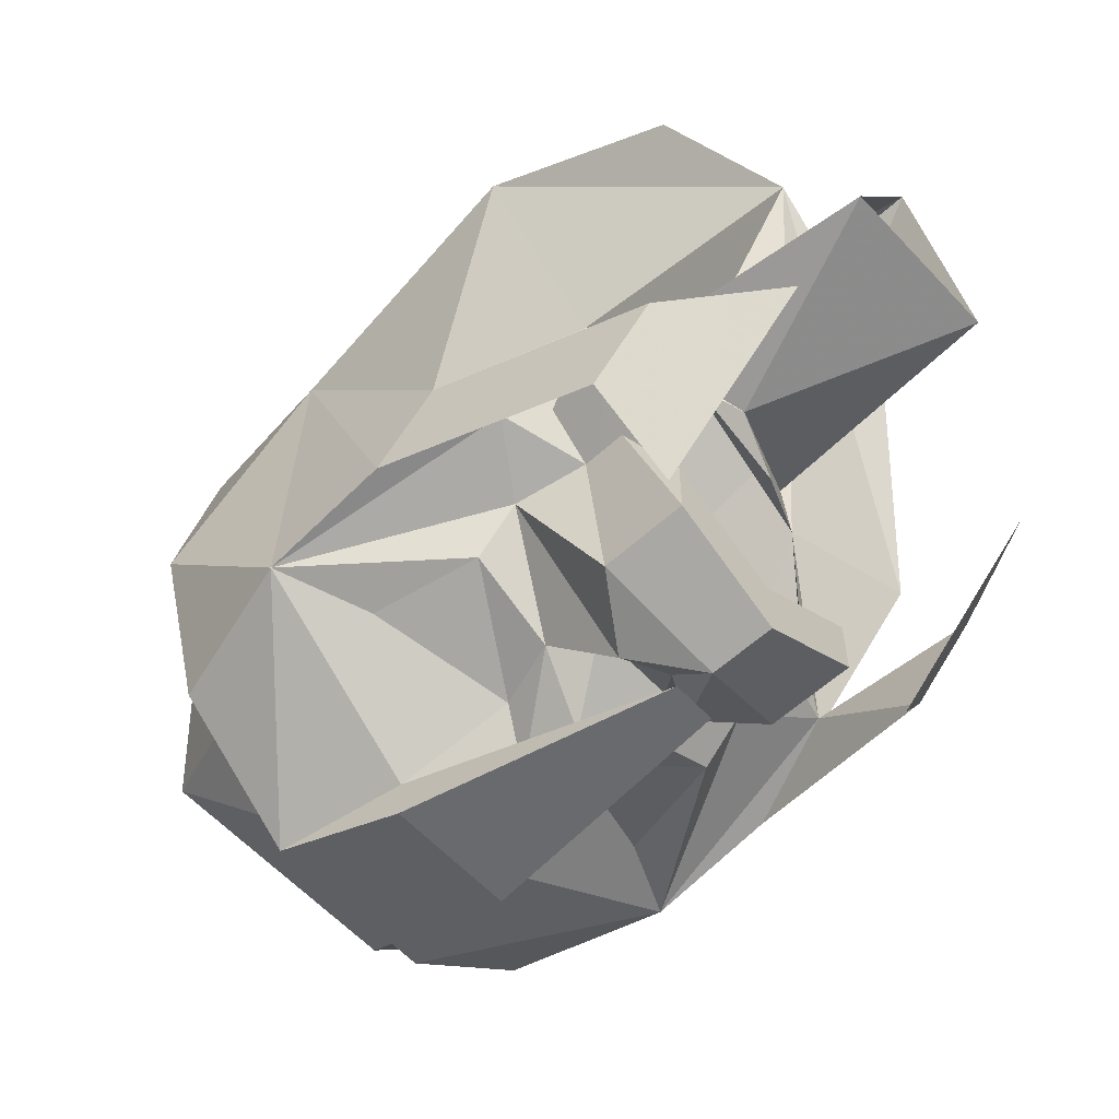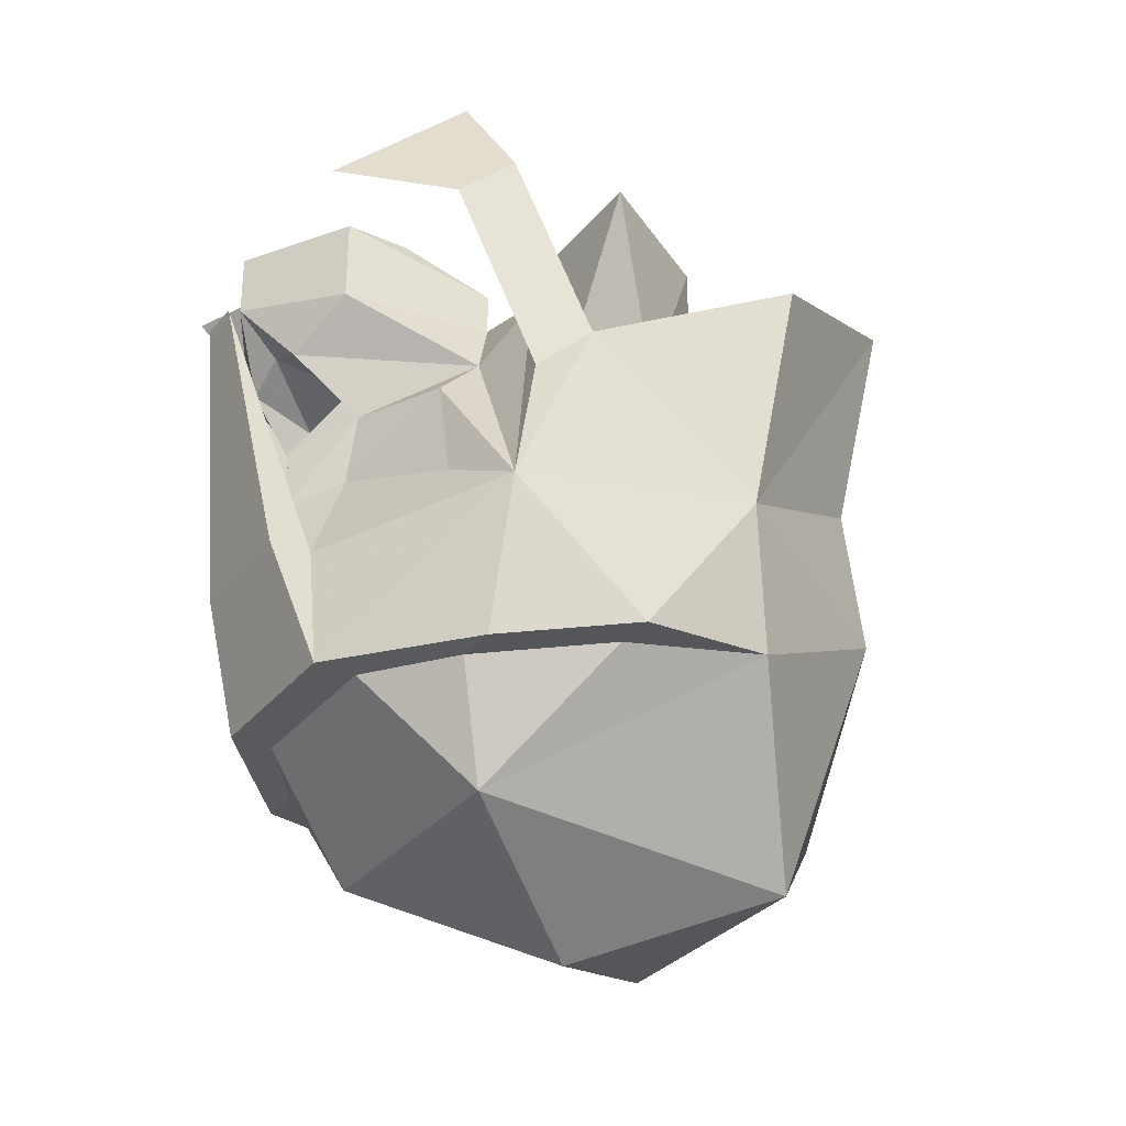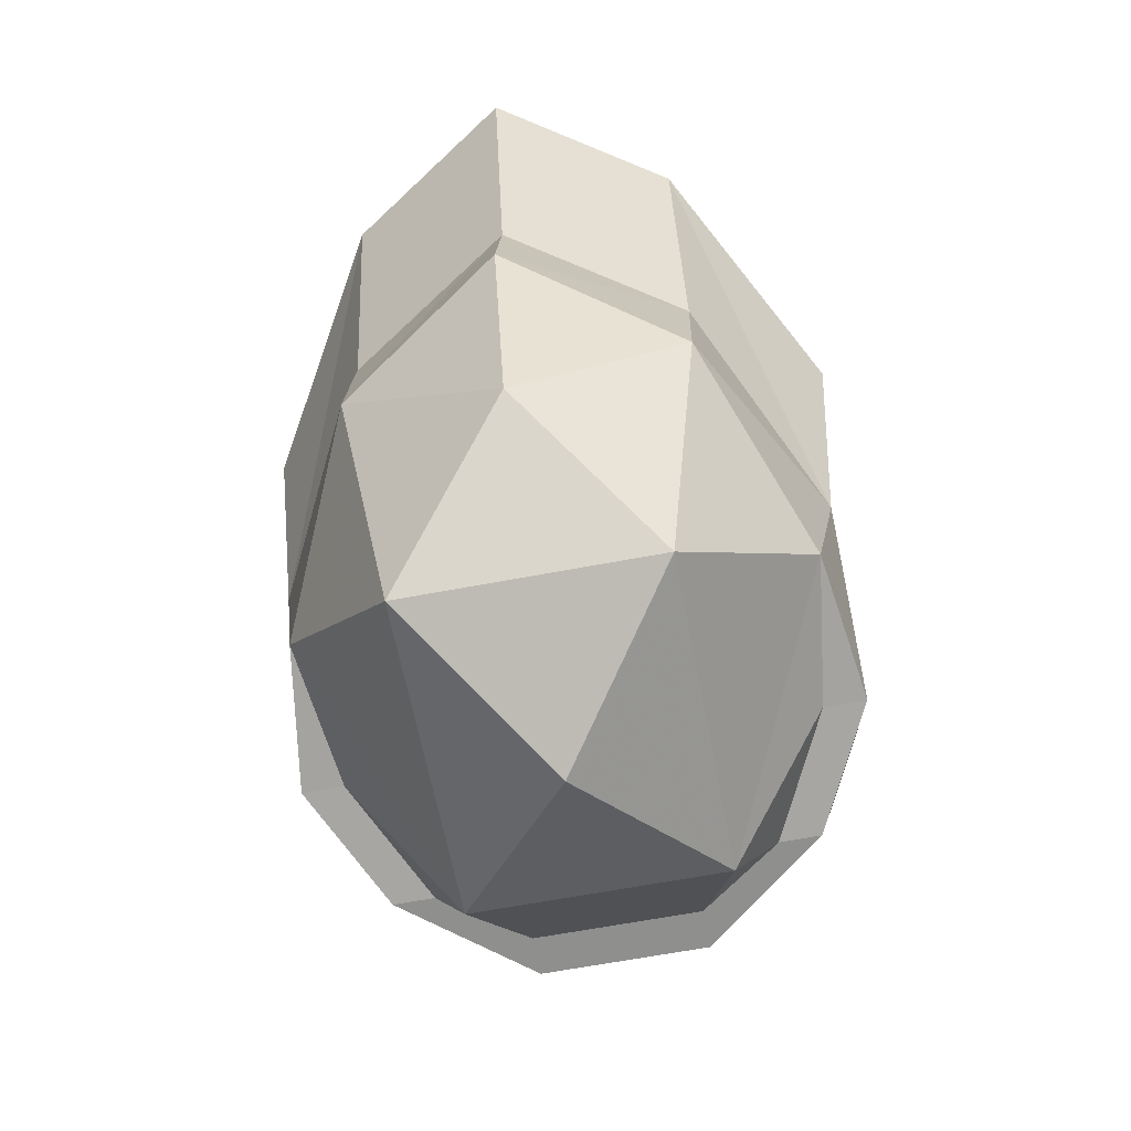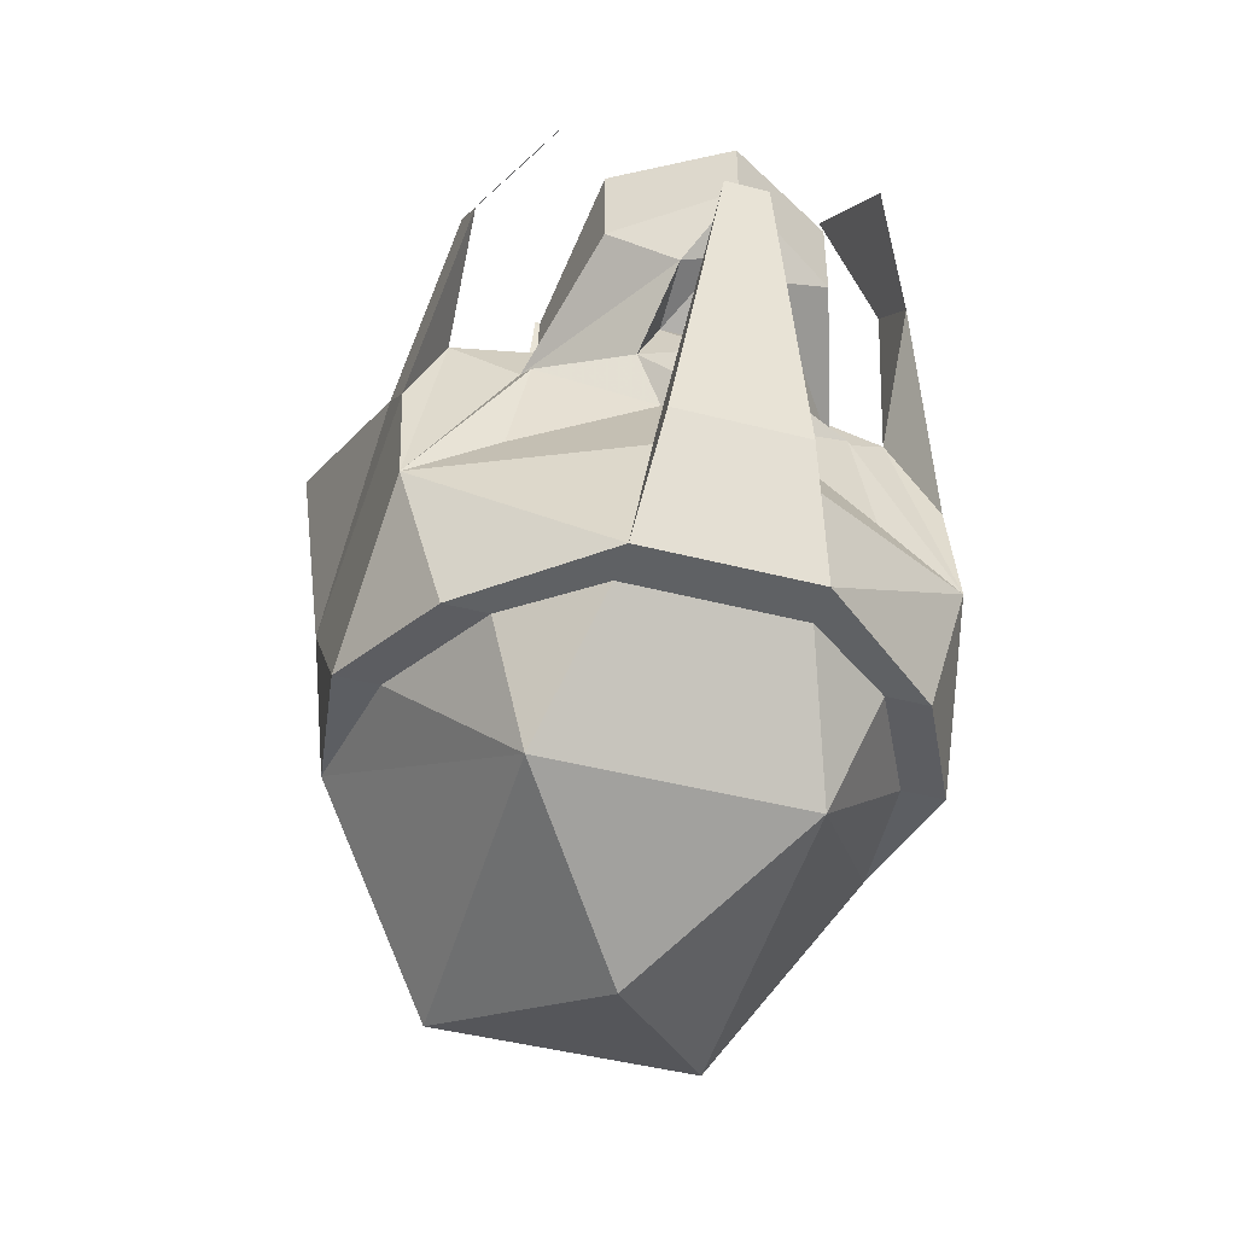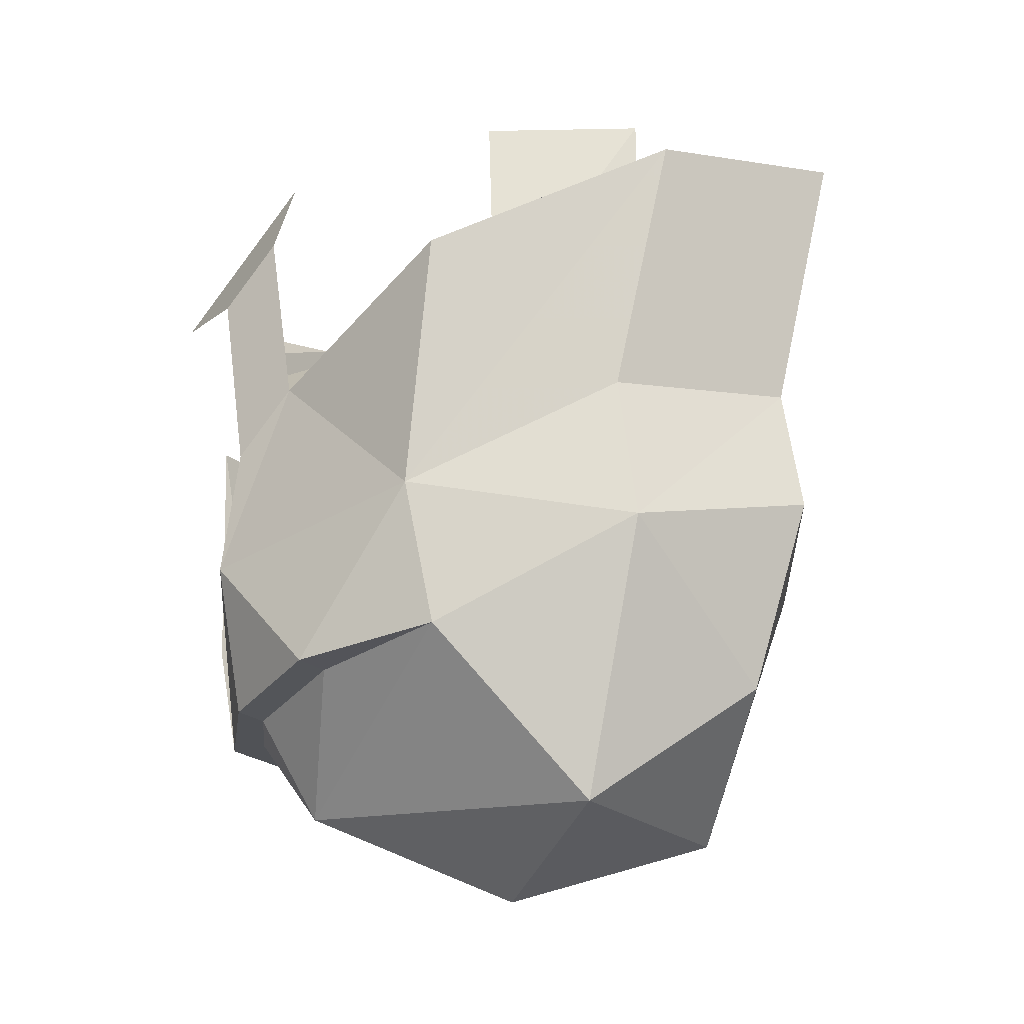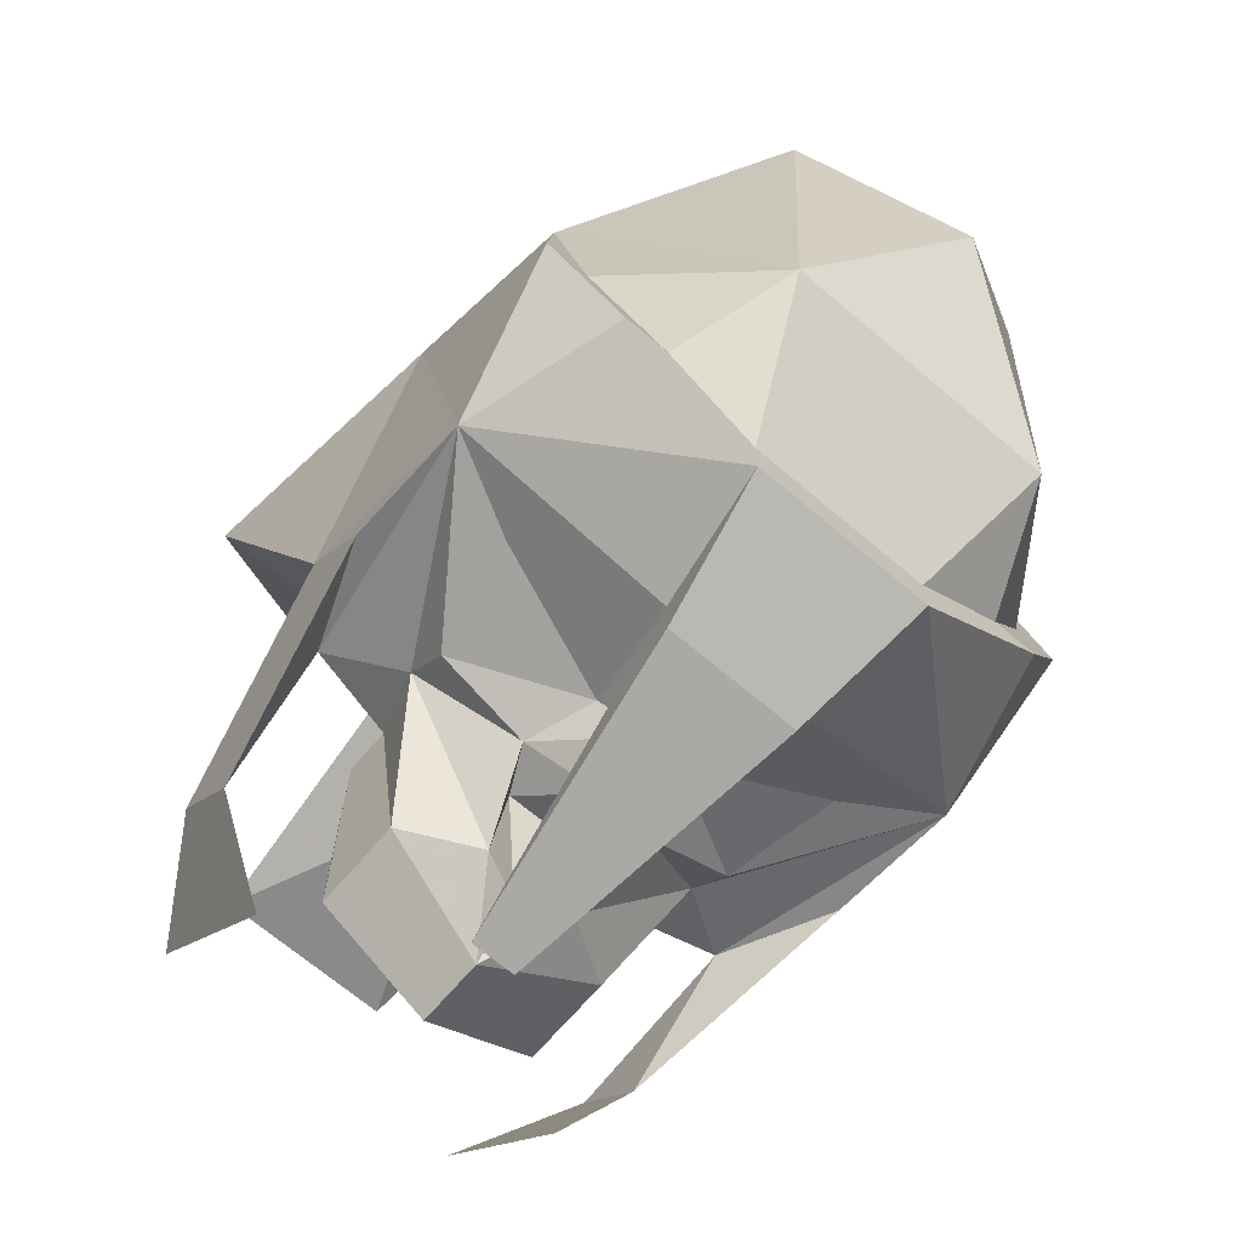
<metadata>
{"format":"obj","ext":"obj","renderer":"f3d","projection":"perspective","resolution":1024,"background":"white","views":[{"elev":-59.8,"azim":132.7,"up":"+Z"},{"elev":-31.7,"azim":-122.3,"up":"+Y"},{"elev":-65.1,"azim":10.7,"up":"+Y"},{"elev":-45.9,"azim":163.6,"up":"+Y"},{"elev":-20.7,"azim":-58.2,"up":"+Y"},{"elev":-68.3,"azim":-40.4,"up":"+Z"}]}
</metadata>
<code>
v -0.01562 -1.602 -0.03125
v 0 -1.586 -0.05469
v 0.01562 -1.602 -0.03125
v 0 -1.625 -0.04688
v -0.02344 -1.617 -0.03125
v -0.01562 -1.594 -0.05469
v 0 -1.57 -0.07031
v 0.01562 -1.594 -0.05469
v 0.02344 -1.617 -0.03125
v 0 -1.648 -0.04688
v -0.01562 -1.641 -0.03125
v -0.05469 -1.617 -0.01562
v -0.05469 -1.602 0
v -0.03906 -1.578 -0.04688
v 0 -1.547 -0.07031
v 0.03906 -1.547 -0.04688
v 0.03906 -1.578 -0.04688
v 0.05469 -1.602 0
v 0.05469 -1.617 -0.01562
v 0.01562 -1.641 -0.03125
v 0.02344 -1.68 -0.04688
v 0 -1.688 -0.03125
v -0.02344 -1.68 -0.04688
v -0.0625 -1.656 -0.01562
v -0.09375 -1.672 -0.007812
v -0.07812 -1.586 0.007812
v -0.04688 -1.578 0.007812
v -0.04688 -1.562 0.007812
v -0.03906 -1.547 -0.04688
v -0.03906 -1.547 -0.02344
v 0 -1.547 -0.04688
v 0.03906 -1.547 -0.02344
v 0.04688 -1.562 0.007812
v 0.04688 -1.578 0.007812
v 0.07812 -1.586 0.007812
v 0.09375 -1.672 -0.007812
v 0.0625 -1.656 -0.01562
v 0.03125 -1.727 -0.04688
v 0.02344 -1.68 -0.0625
v 0.007812 -1.578 -0.07812
v -0.007812 -1.578 -0.07812
v -0.02344 -1.68 -0.0625
v -0.03125 -1.727 -0.04688
v 0.03906 -1.562 0.08594
v 0 -1.57 0.1328
v 0.05469 -1.57 0.08594
v 0 -1.547 0.07031
v 0.03125 -1.469 0.07812
v 0 -1.469 0.1328
v -0.03906 -1.562 0.08594
v -0.05469 -1.57 0.08594
v 0 -1.516 0.2188
v 0.1094 -1.562 0.1016
v 0.09375 -1.602 0.02344
v 0.0625 -1.578 0.02344
v 0 -1.57 -0.04688
v 0.03906 -1.57 -0.02344
v -0.03125 -1.469 0.07812
v 0.04688 -1.766 0.007812
v -0.04688 -1.766 0.007812
v -0.03125 -1.727 -0.03125
v 0.03125 -1.727 -0.03125
v 0.0625 -1.727 -0.007812
v 0.08594 -1.719 0.03906
v 0.09375 -1.711 0.09375
v 0.04688 -1.773 0.1328
v 0 -1.797 0.07031
v -0.04688 -1.773 0.1328
v -0.09375 -1.711 0.09375
v -0.08594 -1.719 0.03906
v -0.0625 -1.727 -0.007812
v 0.07812 -1.727 -0.007812
v 0.1016 -1.719 0.03906
v 0.1016 -1.656 0.08594
v 0.0625 -1.672 0.1641
v 0 -1.727 0.1797
v 0.09375 -1.625 0
v 0.0625 -1.523 0.1797
v 0.0625 -1.617 0.1562
v 0 -1.656 0.2031
v -0.0625 -1.672 0.1641
v -0.1016 -1.656 0.08594
v -0.1016 -1.719 0.03906
v -0.07812 -1.727 -0.007812
v -0.09375 -1.602 0.02344
v -0.09375 -1.625 0
v -0.07812 -1.547 -0.02344
v -0.07812 -1.523 0
v -0.0625 -1.578 0.02344
v 0 -1.609 0.1953
v -0.0625 -1.617 0.1562
v -0.0625 -1.523 0.1797
v -0.1094 -1.562 0.1016
v 0.07812 -1.547 -0.02344
v 0.07812 -1.523 0
v 0.05469 -1.539 -0.0625
v 0.05469 -1.484 -0.007812
v -0.03906 -1.57 -0.02344
v -0.05469 -1.484 -0.007812
v -0.05469 -1.539 -0.0625
f 1 2 3
f 1 3 4
f 5 11 12
f 9 19 20
f 11 24 12
f 19 37 20
f 1 4 5
f 1 5 6
f 1 6 2
f 2 6 7
f 2 7 8
f 2 8 3
f 3 8 9
f 3 9 4
f 4 9 10
f 4 10 5
f 5 10 11
f 5 12 13
f 5 13 6
f 6 13 14
f 6 14 7
f 7 14 15
f 7 15 16
f 7 16 17
f 7 17 8
f 8 17 18
f 8 18 9
f 9 18 19
f 9 20 10
f 10 20 21
f 10 21 22
f 10 22 23
f 10 23 11
f 11 23 24
f 12 24 25
f 12 25 13
f 13 25 26
f 13 26 27
f 13 27 14
f 14 27 28
f 14 28 29
f 14 29 15
f 15 29 30
f 15 30 31
f 15 31 16
f 16 31 32
f 16 32 33
f 16 33 34
f 16 34 17
f 17 34 18
f 18 34 35
f 18 35 36
f 18 36 19
f 19 36 37
f 20 37 21
f 21 37 36
f 23 25 24
f 44 48 49
f 44 49 45
f 45 49 50
f 46 54 35
f 32 31 56
f 32 56 57
f 32 57 33
f 33 57 34
f 58 50 49
f 26 85 51
f 28 30 29
f 30 28 27
f 30 27 98
f 30 98 31
f 31 98 56
f 21 36 38
f 23 43 25
f 61 71 43
f 61 43 38
f 61 38 62
f 62 38 63
f 63 38 72
f 63 72 64
f 64 72 73
f 64 73 65
f 65 73 74
f 65 74 75
f 36 72 38
f 72 36 73
f 73 36 74
f 74 36 77
f 74 77 54
f 74 54 53
f 74 53 78
f 74 78 79
f 74 79 75
f 75 79 80
f 69 81 82
f 69 82 83
f 69 83 70
f 70 83 84
f 70 84 71
f 71 84 43
f 43 84 25
f 25 84 83
f 25 83 82
f 25 82 85
f 25 85 86
f 25 86 26
f 26 86 87
f 26 87 88
f 26 88 85
f 79 90 80
f 80 90 81
f 81 90 91
f 81 91 82
f 82 91 92
f 82 92 93
f 82 93 85
f 52 92 91
f 52 91 90
f 52 90 78
f 54 77 94
f 54 94 95
f 54 95 35
f 35 95 94
f 35 94 77
f 35 77 36
f 95 94 96
f 95 96 97
f 95 97 96
f 95 96 94
f 90 79 78
f 86 85 88
f 86 88 87
f 87 88 99
f 87 99 100
f 87 100 88
f 88 100 99
f 21 38 39
f 21 39 40
f 23 41 42
f 23 42 43
f 45 51 52
f 45 52 46
f 46 52 53
f 46 53 54
f 42 39 43
f 43 39 38
f 85 93 51
f 51 93 52
f 52 93 92
f 52 78 53
f 39 42 41
f 39 41 40
f 21 40 23
f 23 40 41
f 44 45 46
f 44 46 47
f 44 47 48
f 45 50 51
f 47 58 48
f 58 47 50
f 47 51 50
f 46 35 55
f 55 35 34
f 26 51 89
f 26 89 27
f 59 60 61
f 59 61 62
f 59 62 63
f 59 63 64
f 59 64 65
f 59 65 66
f 59 66 67
f 59 67 60
f 60 67 68
f 60 68 69
f 60 69 70
f 60 70 71
f 60 71 61
f 65 75 66
f 66 75 76
f 66 76 68
f 66 68 67
f 75 80 76
f 76 80 81
f 76 81 68
f 68 81 69

</code>
